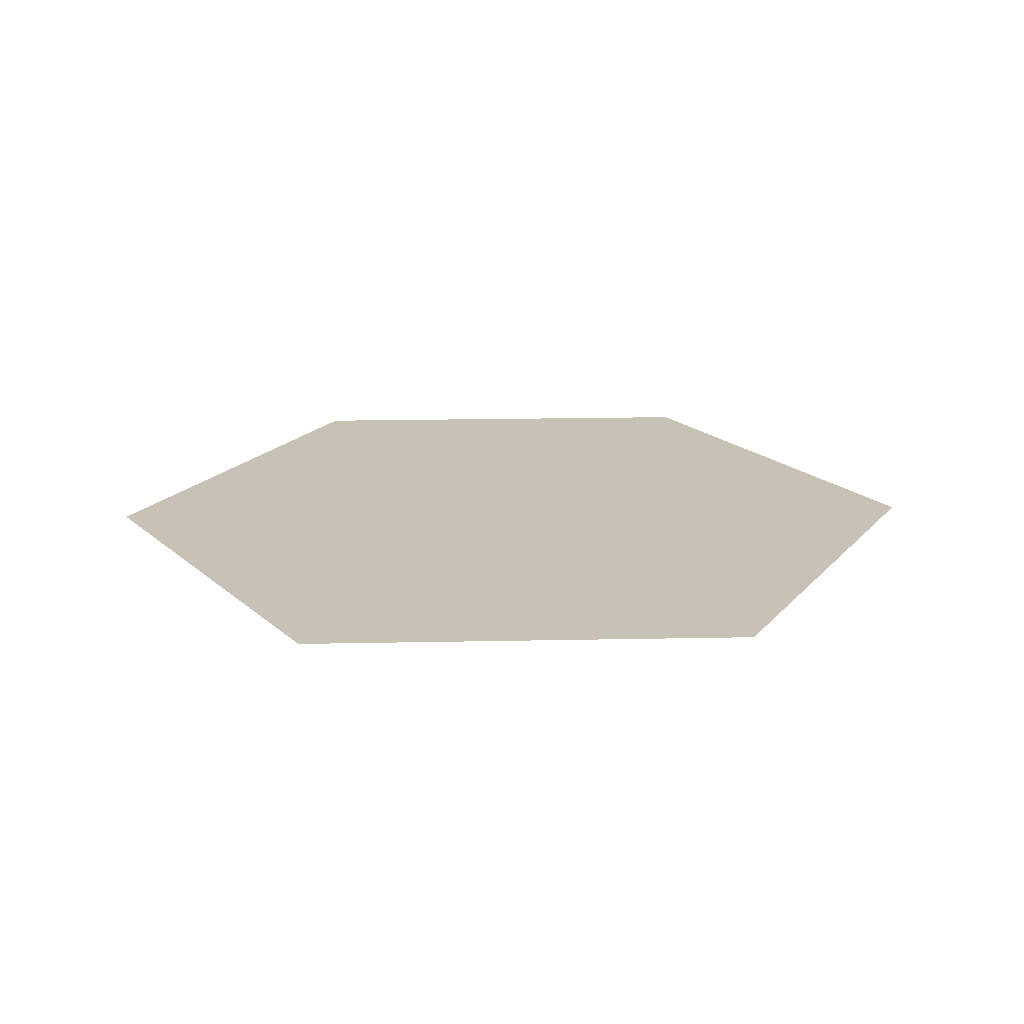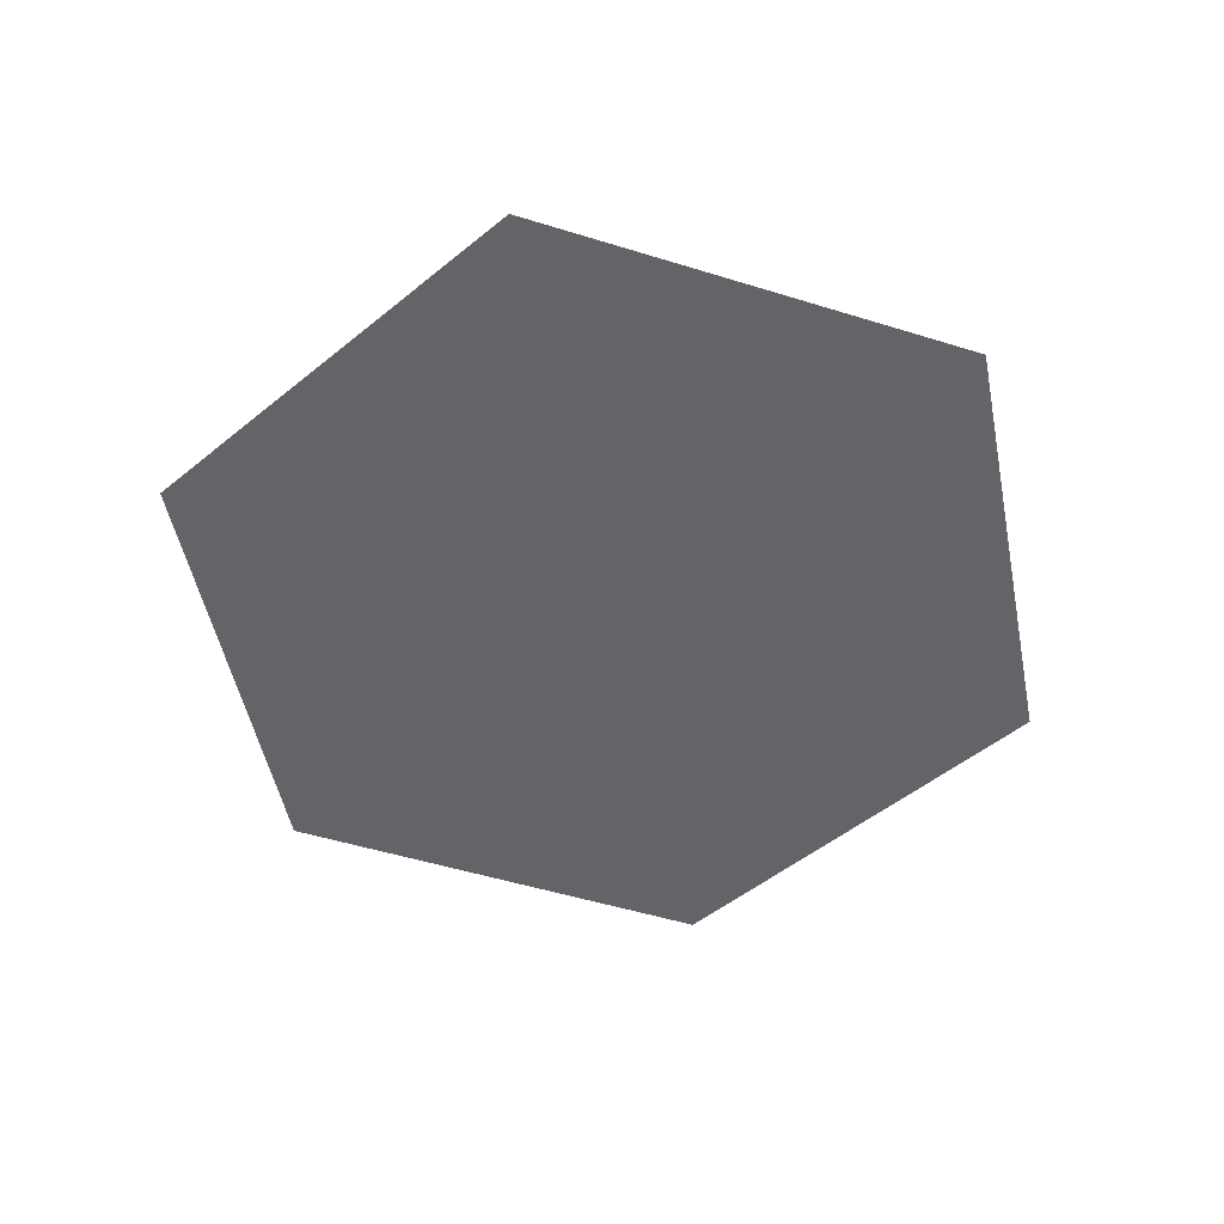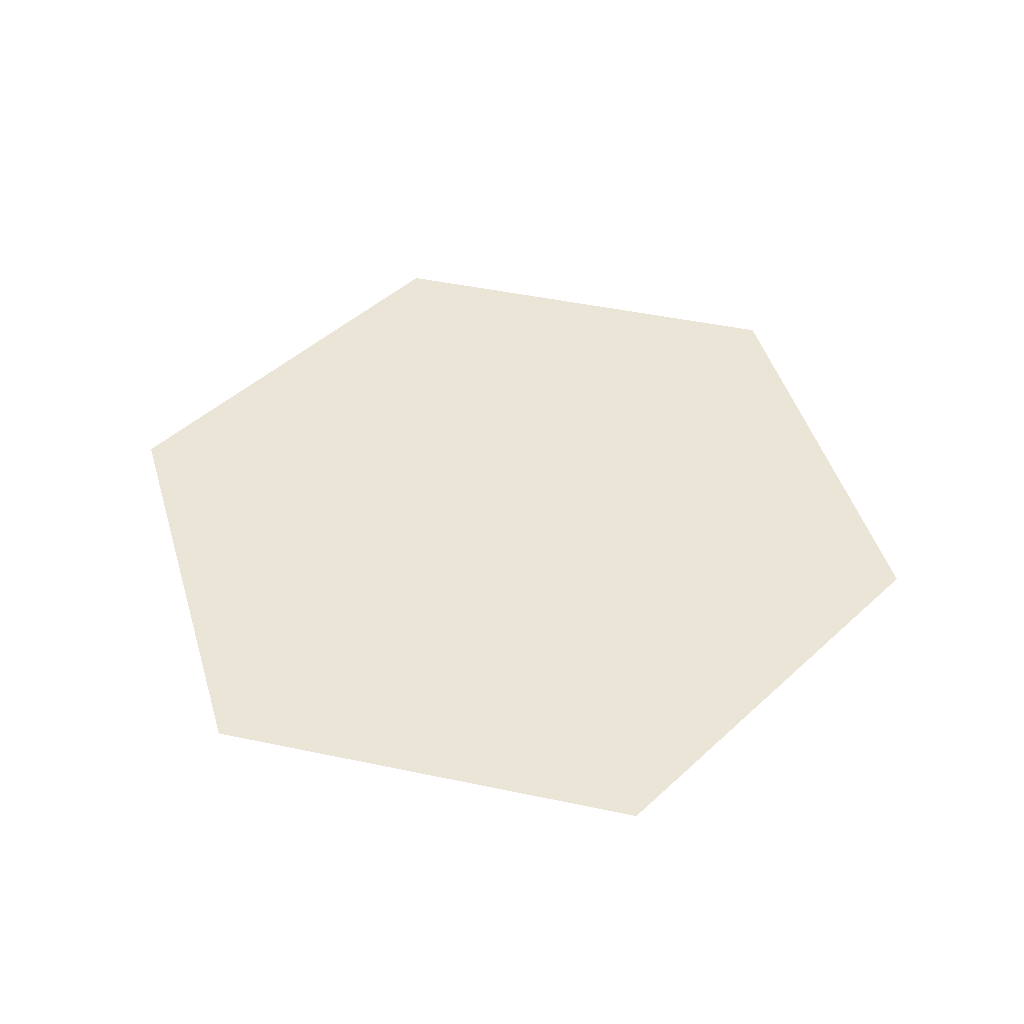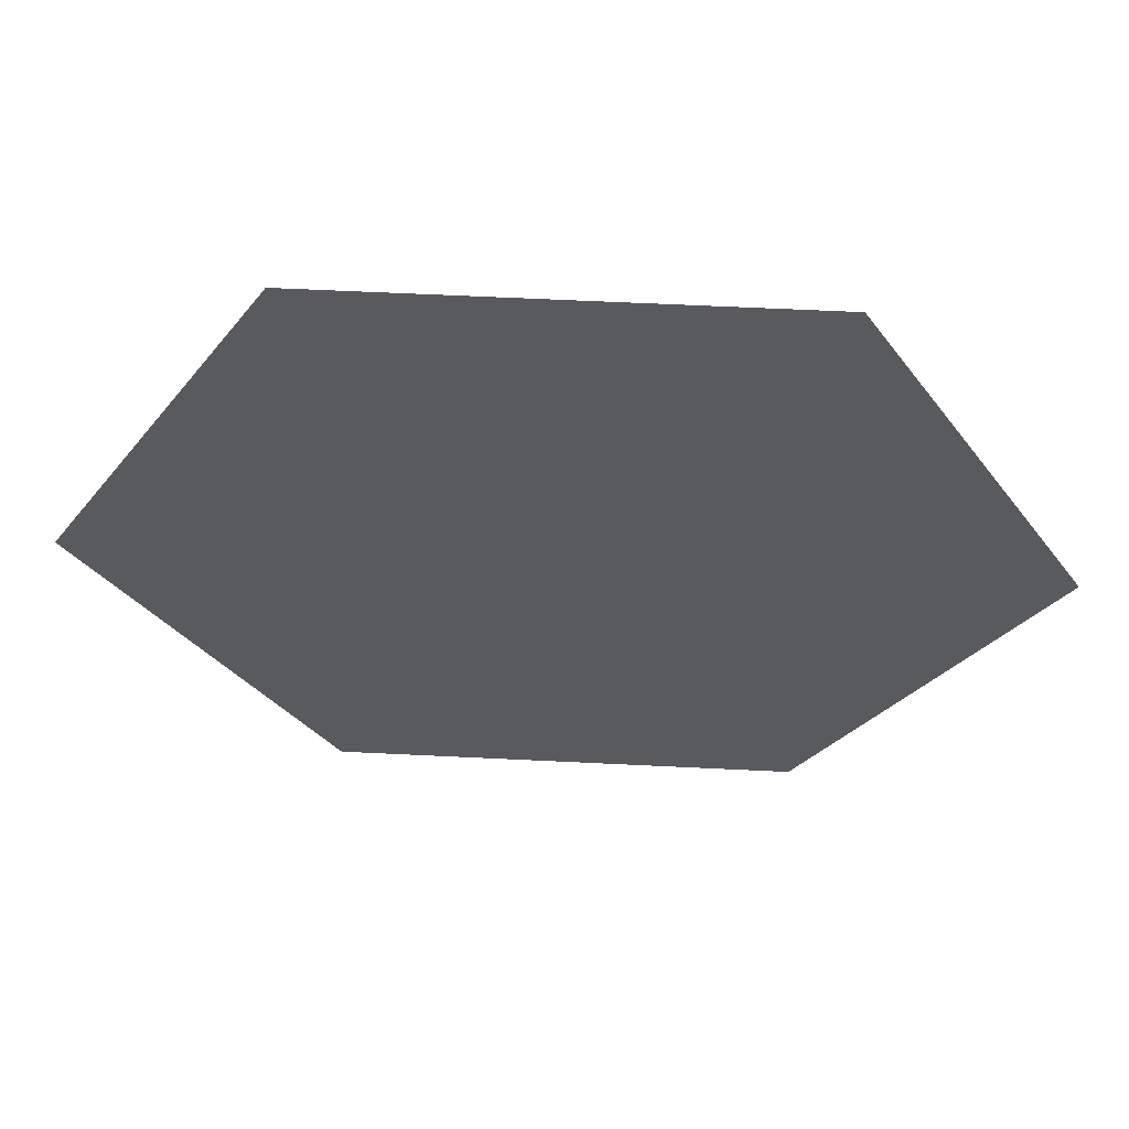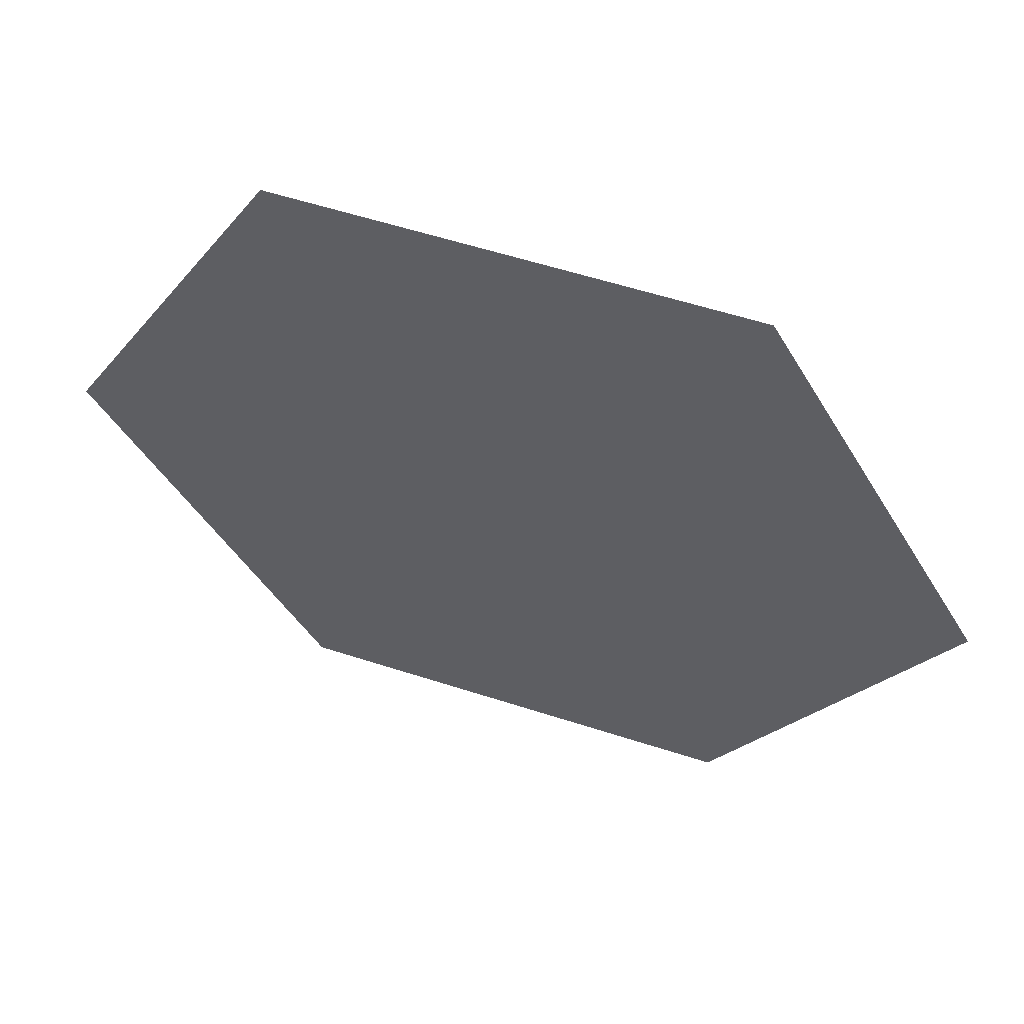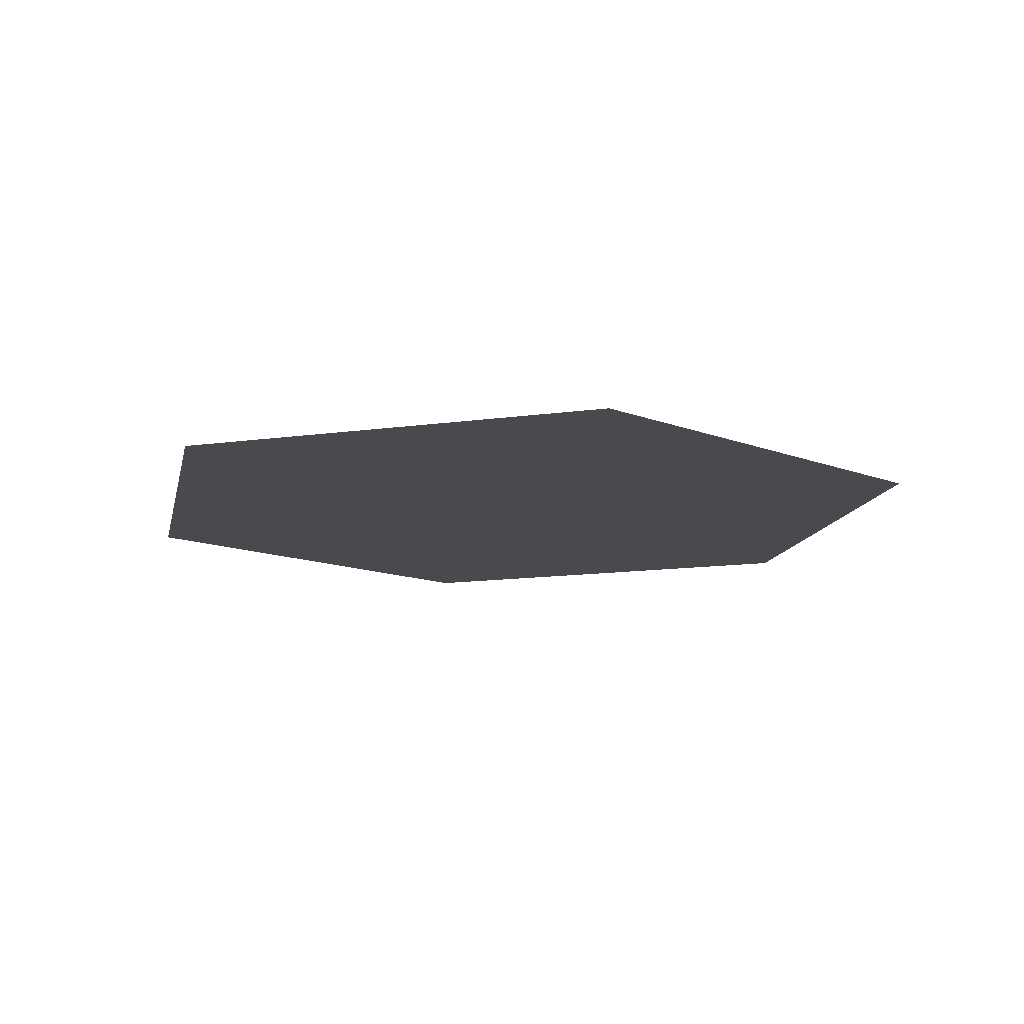
<metadata>
{"format":"obj","ext":"obj","renderer":"f3d","projection":"perspective","resolution":1024,"background":"white","views":[{"elev":19.0,"azim":-62.2,"up":"+Z"},{"elev":-51.3,"azim":-18.6,"up":"+Z"},{"elev":46.0,"azim":-106.4,"up":"+Z"},{"elev":59.4,"azim":-177.1,"up":"+Y"},{"elev":57.0,"azim":18.7,"up":"+Y"},{"elev":-13.0,"azim":-41.9,"up":"+Z"}]}
</metadata>
<code>
g N_P
v -0.001207 0.001969 0.001969
v -0.0006034 0.003014 0.001969
v -0.0006034 0.0009233 0.001969
v 0.001207 0.001969 0.001969
v 0.0006034 0.0009233 0.001969
v 0.0006034 0.003014 0.001969
g N_P_0
f 3 2 1
f 4 2 3
f 4 3 5
f 4 6 2

</code>
